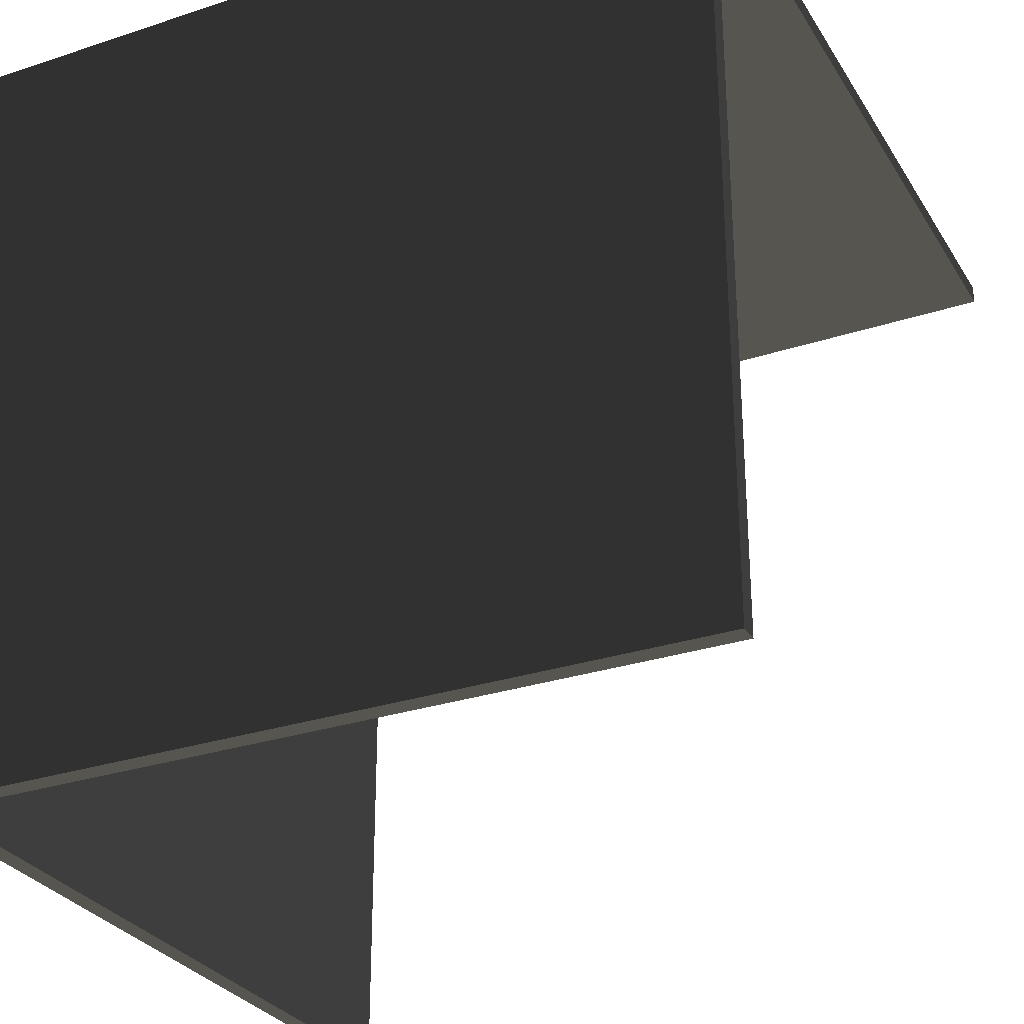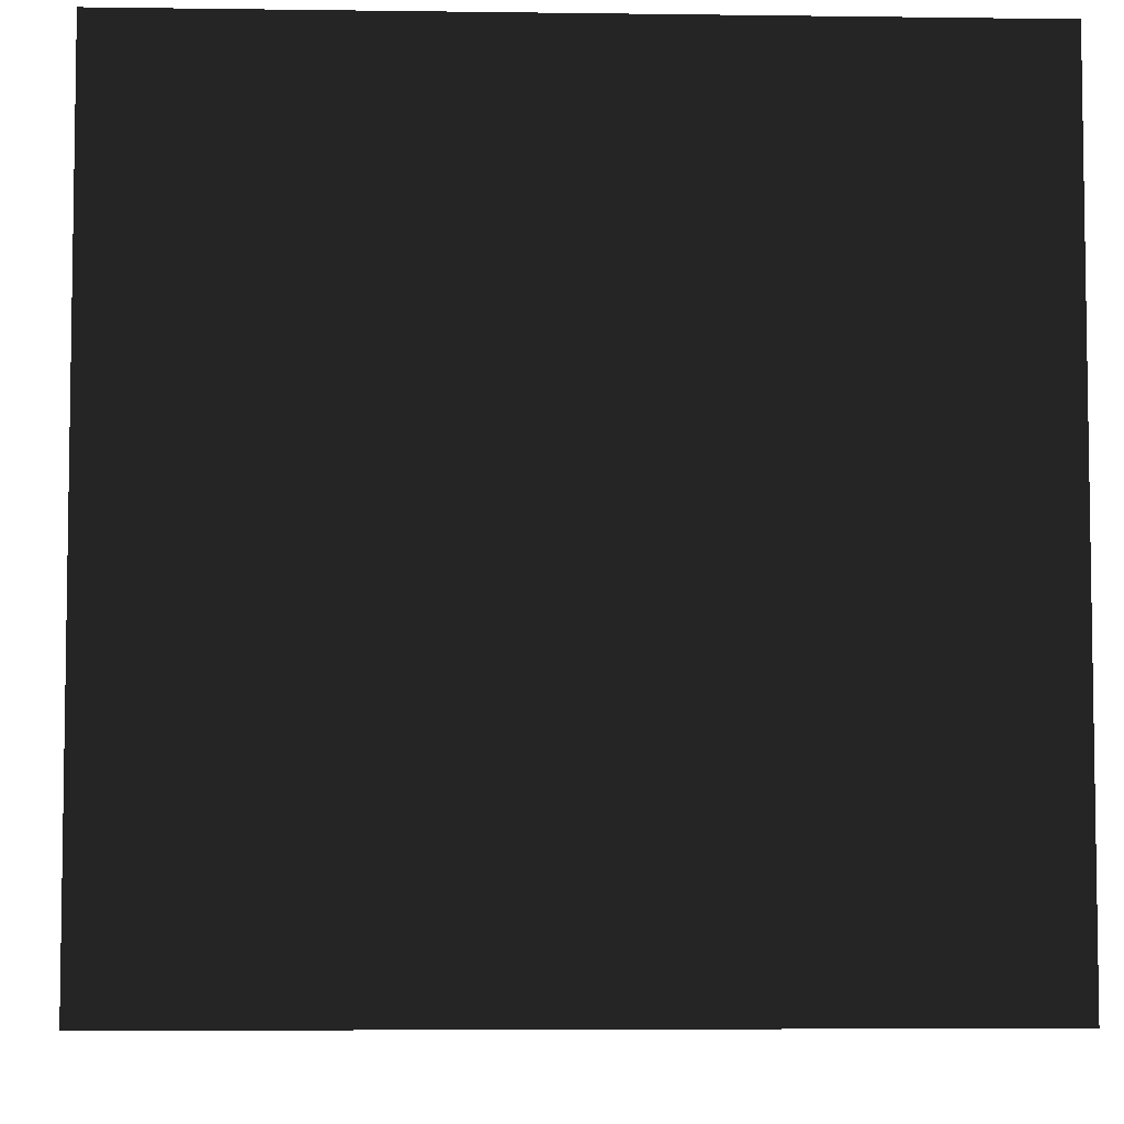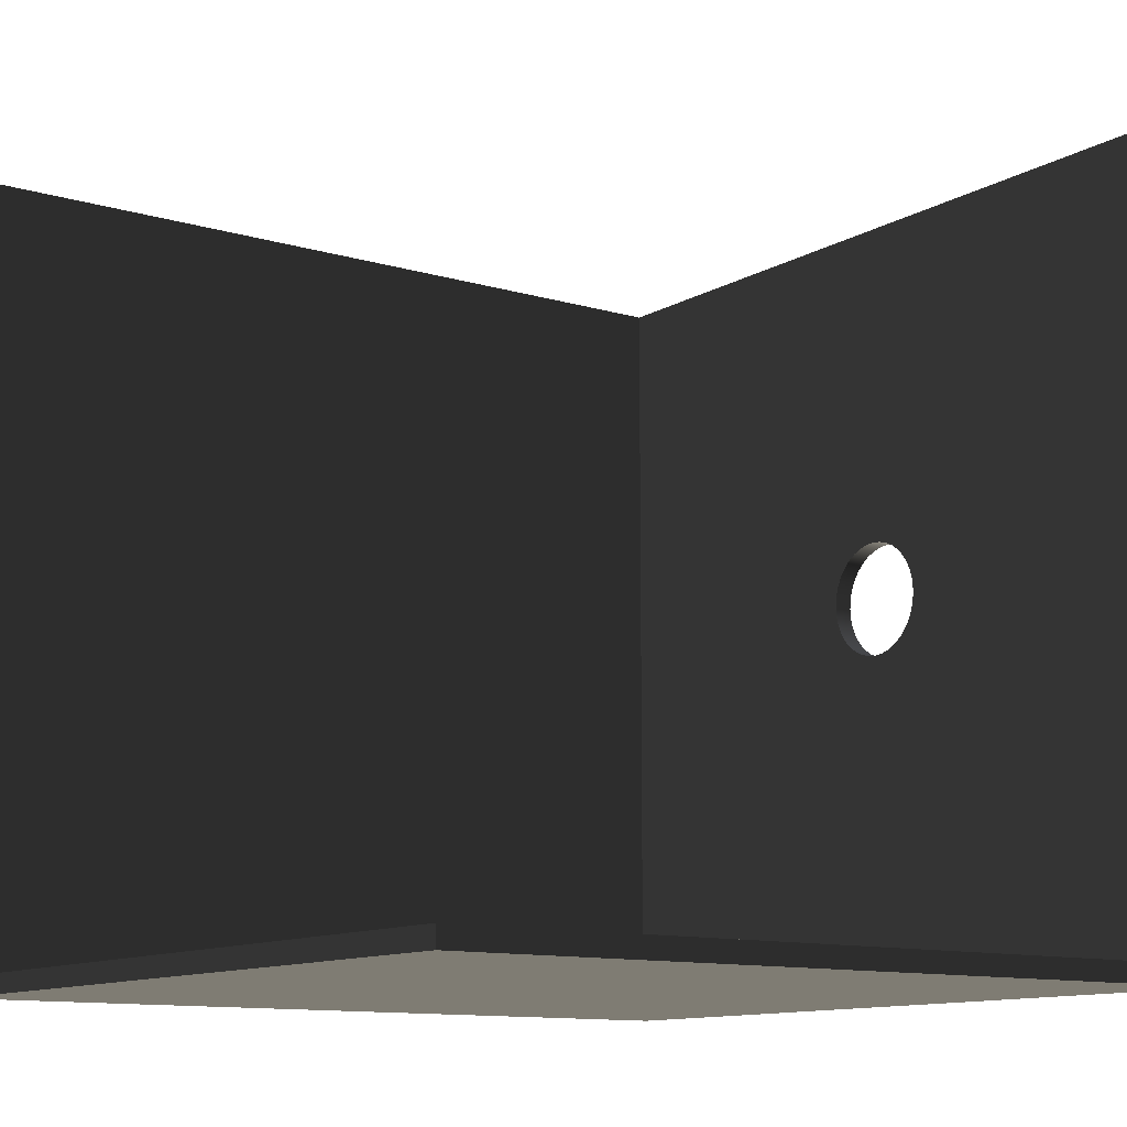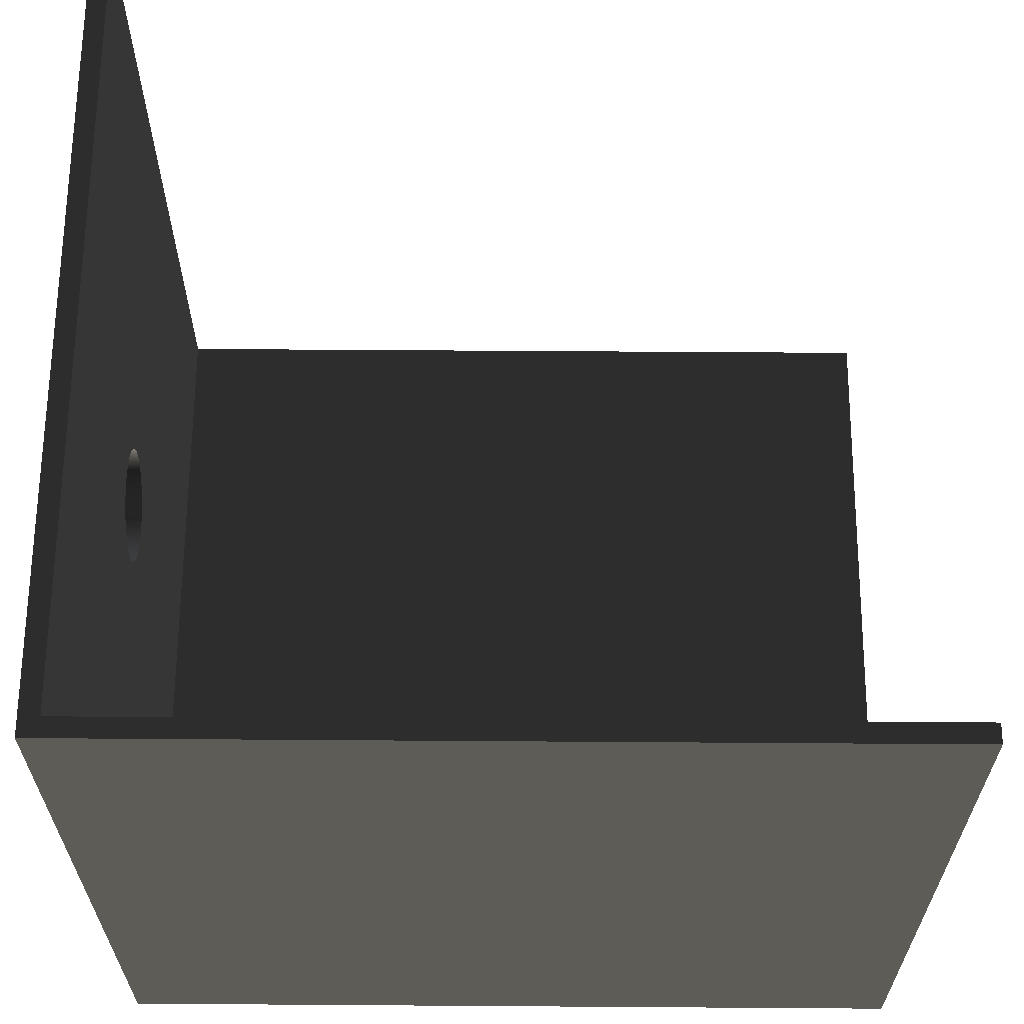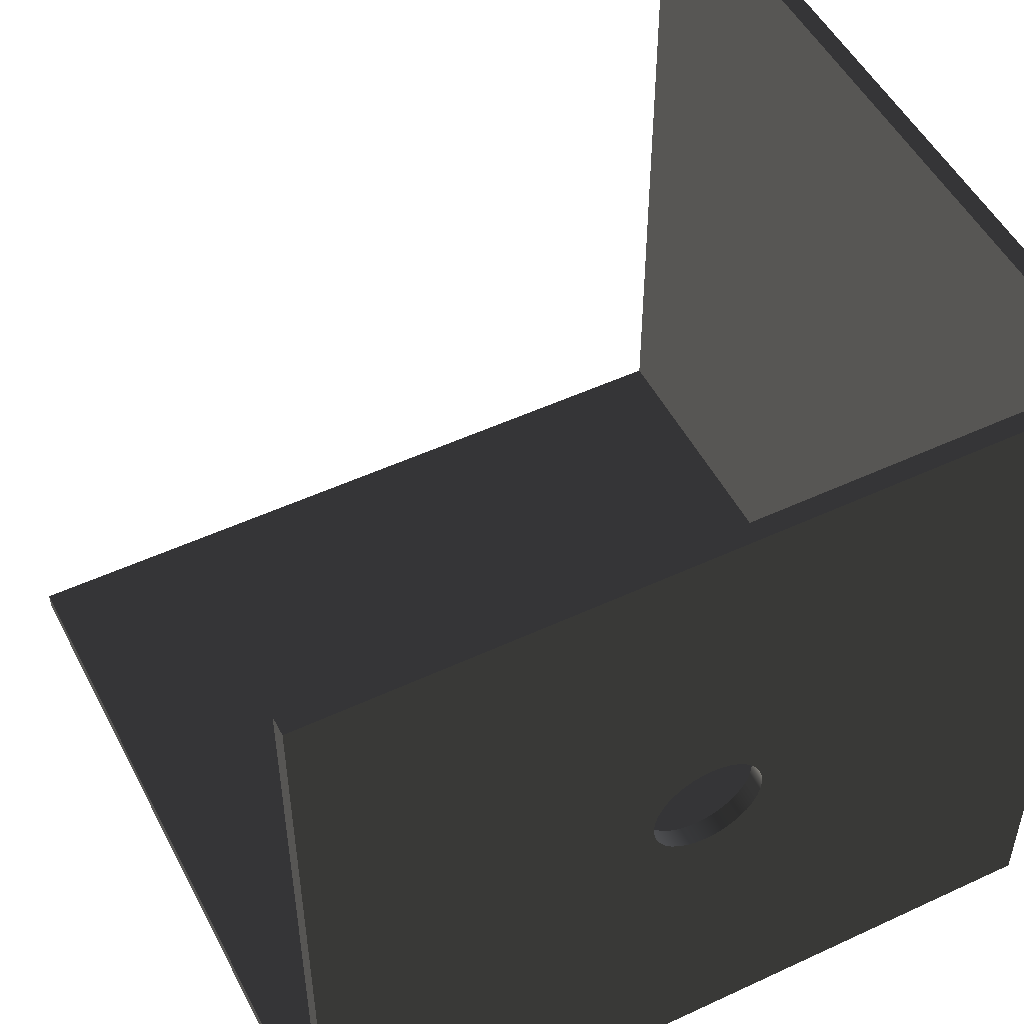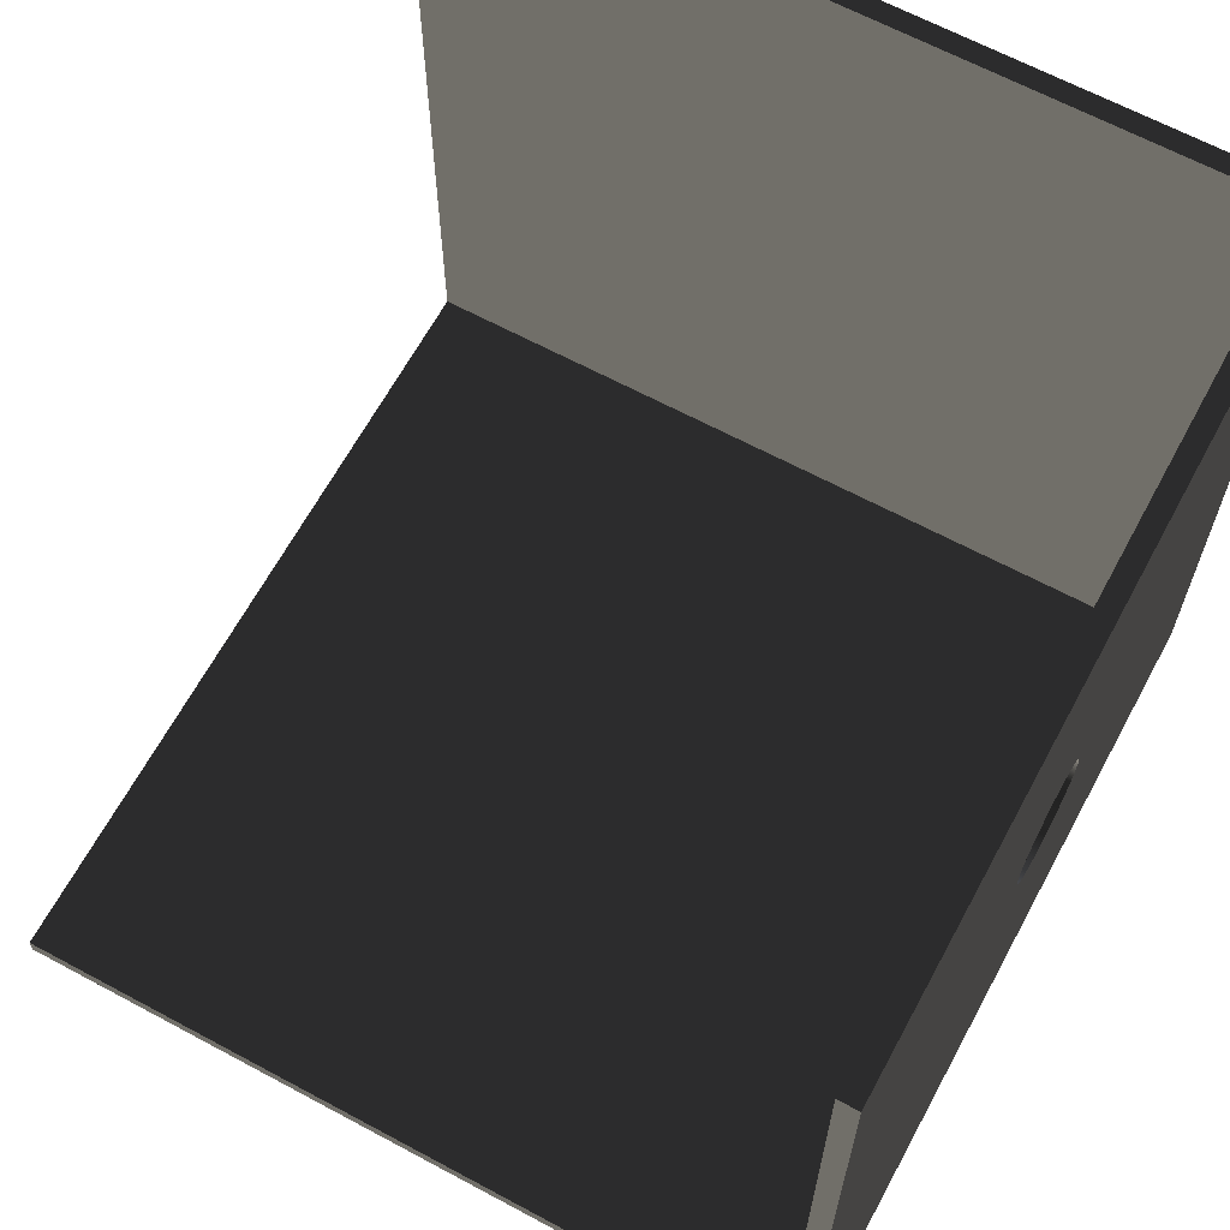
<metadata>
{"format":"obj","ext":"obj","renderer":"f3d","projection":"perspective","resolution":1024,"background":"white","views":[{"elev":-29.4,"azim":116.0,"up":"+Z"},{"elev":-5.7,"azim":-2.4,"up":"+Z"},{"elev":-11.5,"azim":-125.9,"up":"+Y"},{"elev":63.7,"azim":90.4,"up":"+Y"},{"elev":50.9,"azim":-26.9,"up":"+Y"},{"elev":65.0,"azim":-61.6,"up":"+Y"}]}
</metadata>
<code>
v 105 100 105
v -105 100 100
v 105 100 -105
v 100 -100 100
v 105 -105 -105
v -105 -100 -105
v 105 -105 105
v -105 -100 100
v 100 100 -105
v -105 100 105
v 100 100 100
v -105 -105 105
v 100 -100 -105
v -105 -105 -105
v -12.99 -7.5 105
v -11.49 -9.642 105
v -5.13 -14.1 105
v -2.605 -14.77 105
v 8e-14 -15 105
v 7.5 -12.99 105
v 9.642 -11.49 105
v 14.1 -5.13 105
v 14.77 -2.605 105
v 15 8e-14 105
v 14.77 2.605 105
v 2.605 14.77 105
v -8e-14 15 105
v -2.605 14.77 105
v -5.13 14.1 105
v -7.5 12.99 105
v -12.99 7.5 105
v -14.1 5.13 105
v -14.77 2.605 105
v -15 -8e-14 100
v -14.77 -2.605 100
v -14.1 -5.13 100
v -12.99 -7.5 100
v -11.49 -9.642 100
v 2.605 -14.77 100
v 5.13 -14.1 100
v 9.642 -11.49 100
v 14.1 -5.13 100
v 14.77 -2.605 100
v 15 8e-14 100
v 14.77 2.605 100
v 9.642 11.49 100
v 7.5 12.99 100
v 2.605 14.77 100
v -8e-14 15 100
v -2.605 14.77 100
v -9.642 11.49 100
v -11.49 9.642 100
v -12.99 7.5 100
v -14.1 5.13 100
v -14.77 2.605 100
v -15 -8e-14 105
v -14.77 -2.605 105
v -14.1 -5.13 105
v -9.642 -11.49 105
v -7.5 -12.99 105
v 2.605 -14.77 105
v 5.13 -14.1 105
v 11.49 -9.642 105
v 12.99 -7.5 105
v 14.1 5.13 105
v 12.99 7.5 105
v 11.49 9.642 105
v 9.642 11.49 105
v 7.5 12.99 105
v 5.13 14.1 105
v -9.642 11.49 105
v -11.49 9.642 105
v -9.642 -11.49 100
v -7.5 -12.99 100
v -5.13 -14.1 100
v -2.605 -14.77 100
v 8e-14 -15 100
v 7.5 -12.99 100
v 11.49 -9.642 100
v 12.99 -7.5 100
v 14.1 5.13 100
v 12.99 7.5 100
v 11.49 9.642 100
v 5.13 14.1 100
v -5.13 14.1 100
v -7.5 12.99 100
o V_H_CornerRoom
f 8 12 10 2
f 1 3 9 11
f 7 12 14 5
f 7 24 23
f 7 23 22
f 25 24 7 1
f 7 22 64
f 65 25 1
f 7 64 63
f 66 65 1
f 7 63 21
f 67 66 1
f 68 67 1
f 7 21 20
f 69 68 1
f 7 20 62
f 70 69 1
f 7 62 61
f 26 70 1
f 7 61 19
f 27 26 1
f 12 7 19 18
f 12 18 17
f 28 27 1 10
f 12 17 60
f 29 28 10
f 12 60 59
f 30 29 10
f 12 59 16
f 71 30 10
f 72 71 10
f 12 16 15
f 31 72 10
f 12 15 58
f 32 31 10
f 12 58 57
f 33 32 10
f 10 12 57 56
f 56 33 10
f 5 3 1 7
f 2 10 1 11
f 6 14 12 8
f 13 6 8 4
f 11 44 45
f 11 45 81
f 43 44 11 4
f 11 81 82
f 42 43 4
f 11 82 83
f 80 42 4
f 11 83 46
f 79 80 4
f 41 79 4
f 11 46 47
f 78 41 4
f 11 47 84
f 40 78 4
f 11 84 48
f 39 40 4
f 2 11 48 49
f 2 49 50
f 77 39 4 8
f 2 50 85
f 76 77 8
f 2 85 86
f 75 76 8
f 2 86 51
f 74 75 8
f 2 51 52
f 73 74 8
f 38 73 8
f 2 52 53
f 37 38 8
f 2 53 54
f 36 37 8
f 2 54 55
f 35 36 8
f 2 55 34
f 34 35 8 2
f 4 11 9 13
f 5 14 6 13
f 9 3 5 13
f 57 35 34 56
f 58 36 35 57
f 15 37 36 58
f 16 38 37 15
f 59 73 38 16
f 73 59 60 74
f 74 60 17 75
f 75 17 18 76
f 76 18 19 77
f 77 19 61 39
f 39 61 62 40
f 40 62 20 78
f 78 20 21 41
f 63 79 41 21
f 64 80 79 63
f 22 42 80 64
f 23 43 42 22
f 24 44 43 23
f 25 45 44 24
f 65 81 45 25
f 66 82 81 65
f 67 83 82 66
f 68 46 83 67
f 69 47 46 68
f 70 84 47 69
f 26 48 84 70
f 27 49 48 26
f 28 50 49 27
f 29 85 50 28
f 30 86 85 29
f 71 51 86 30
f 72 52 51 71
f 31 53 52 72
f 32 54 53 31
f 33 55 54 32
f 56 34 55 33

</code>
